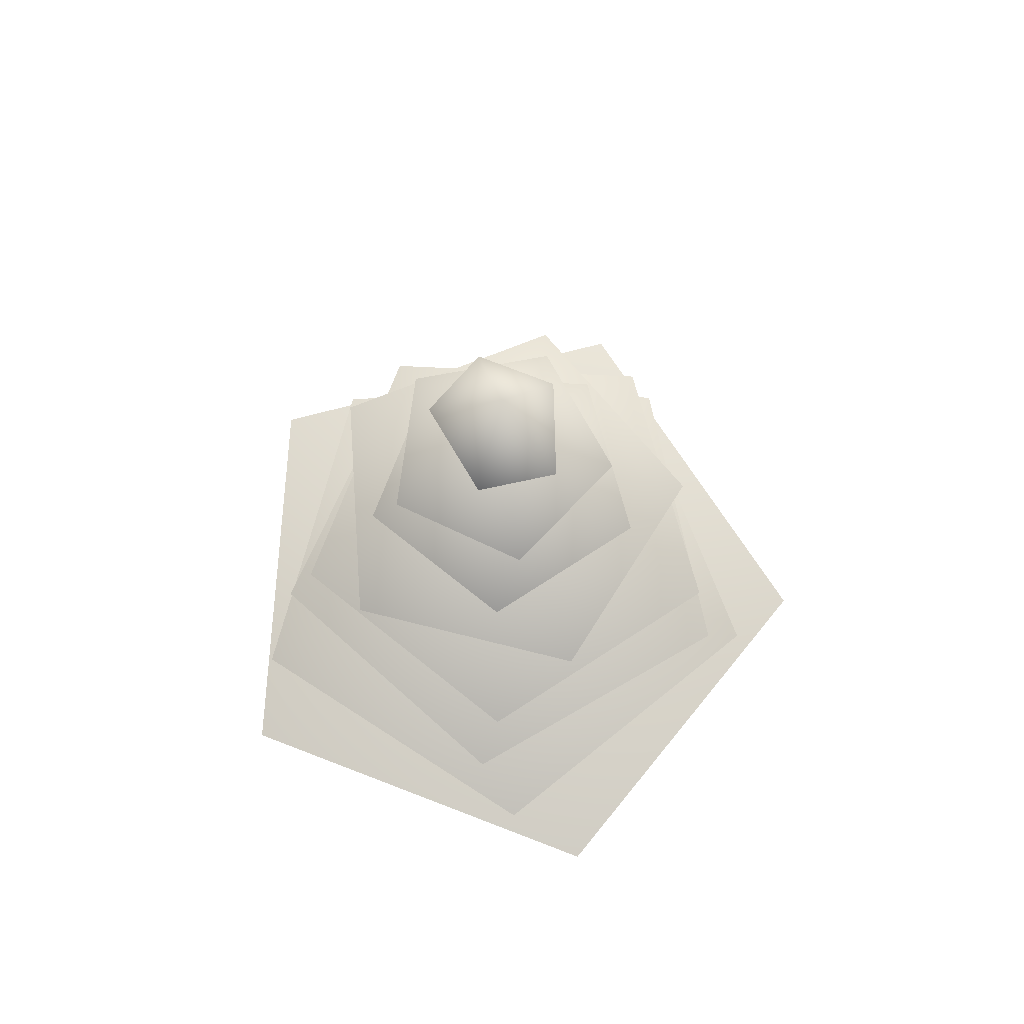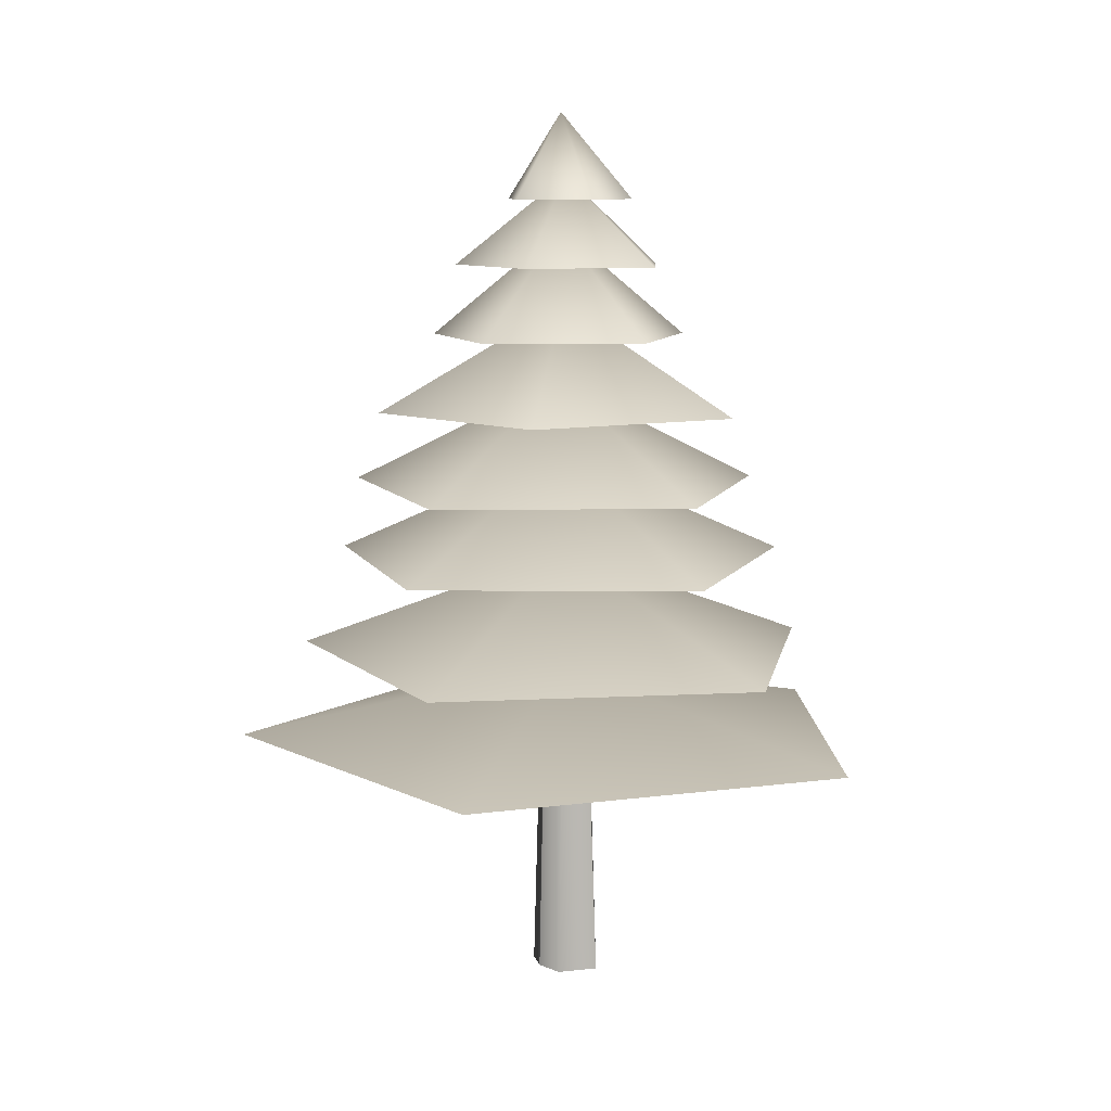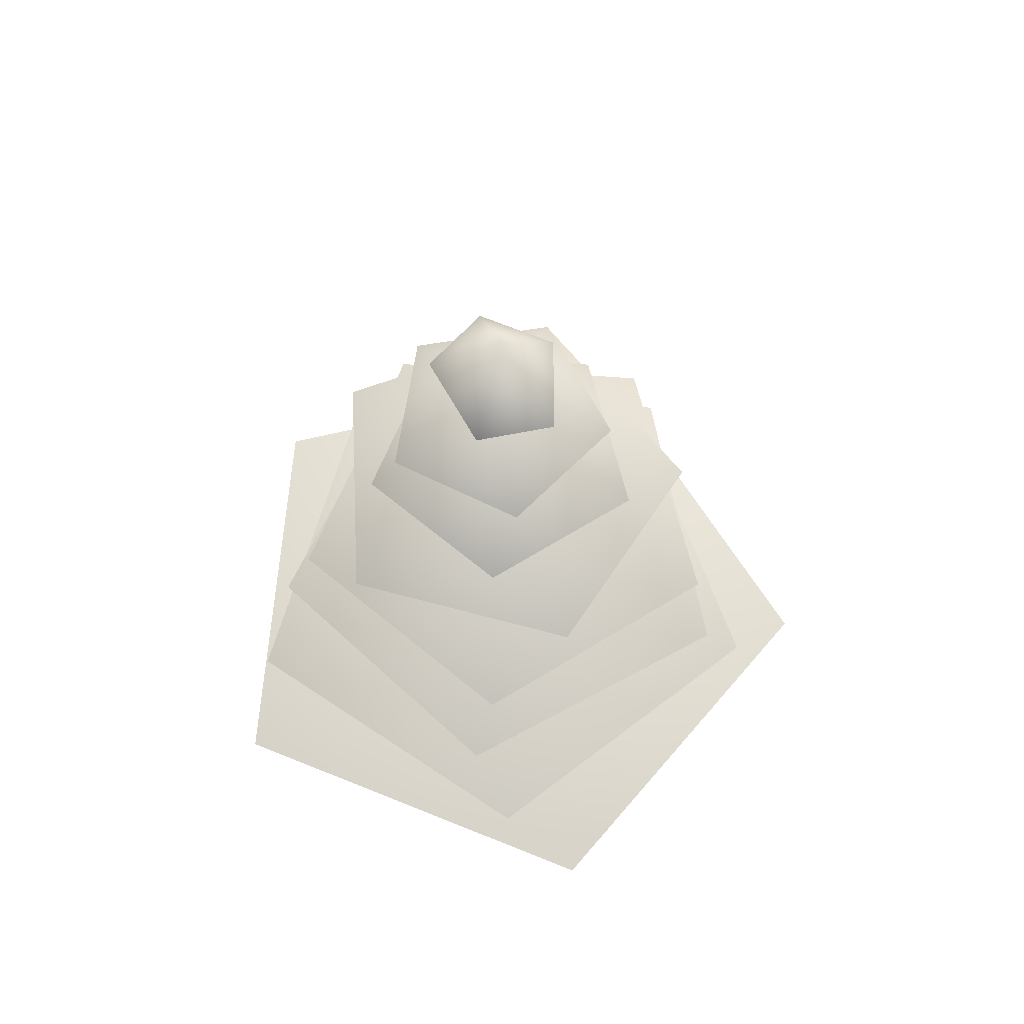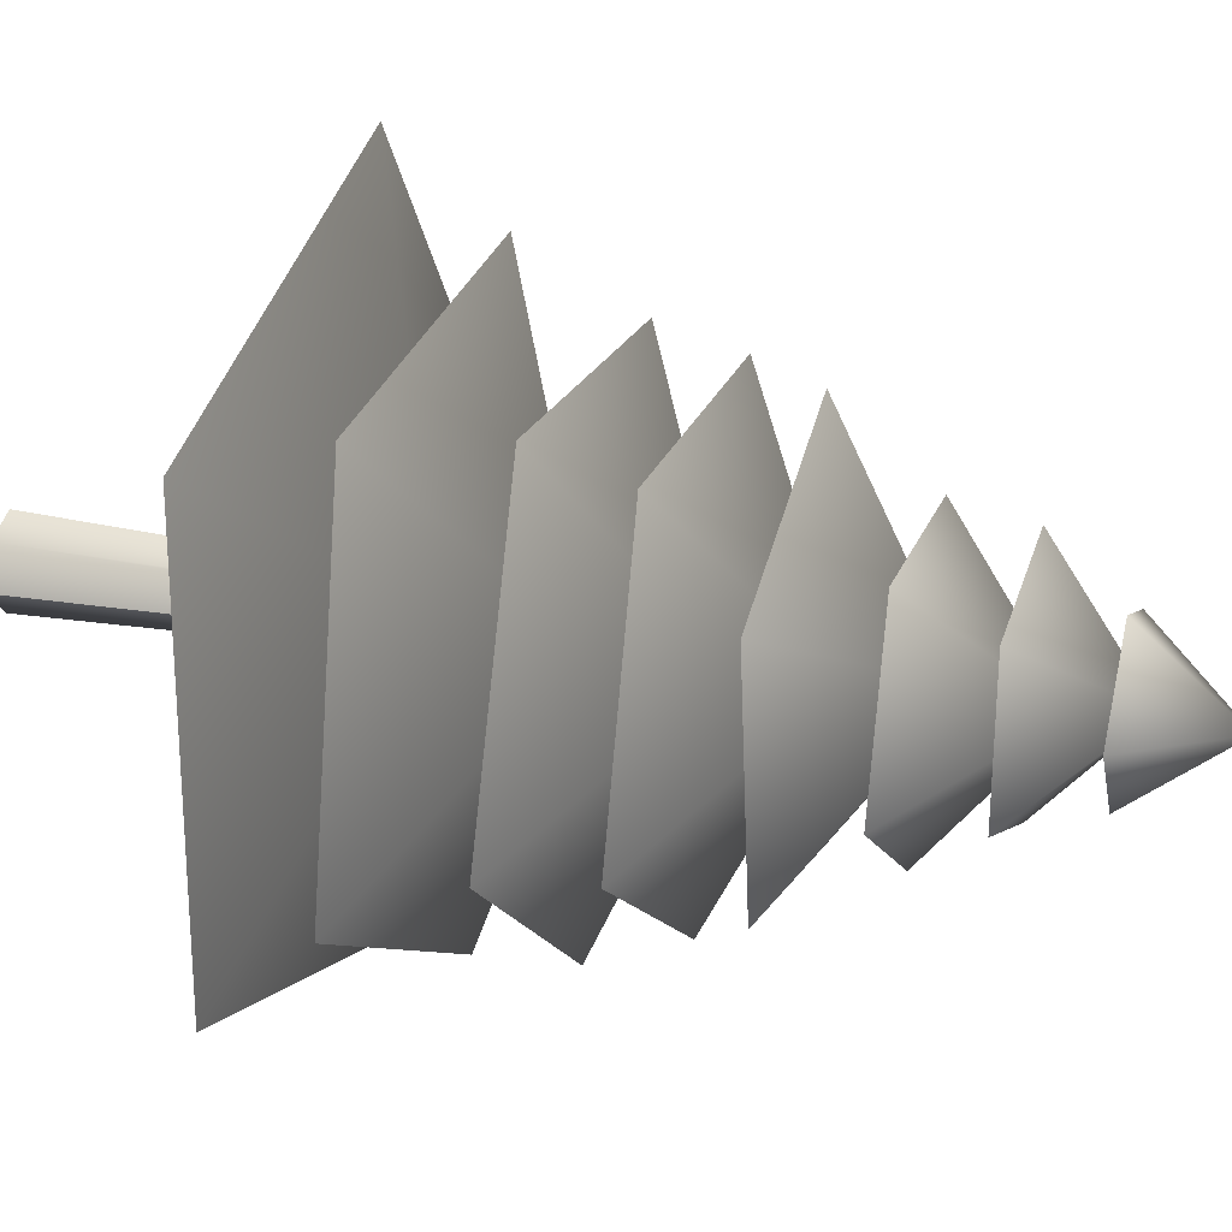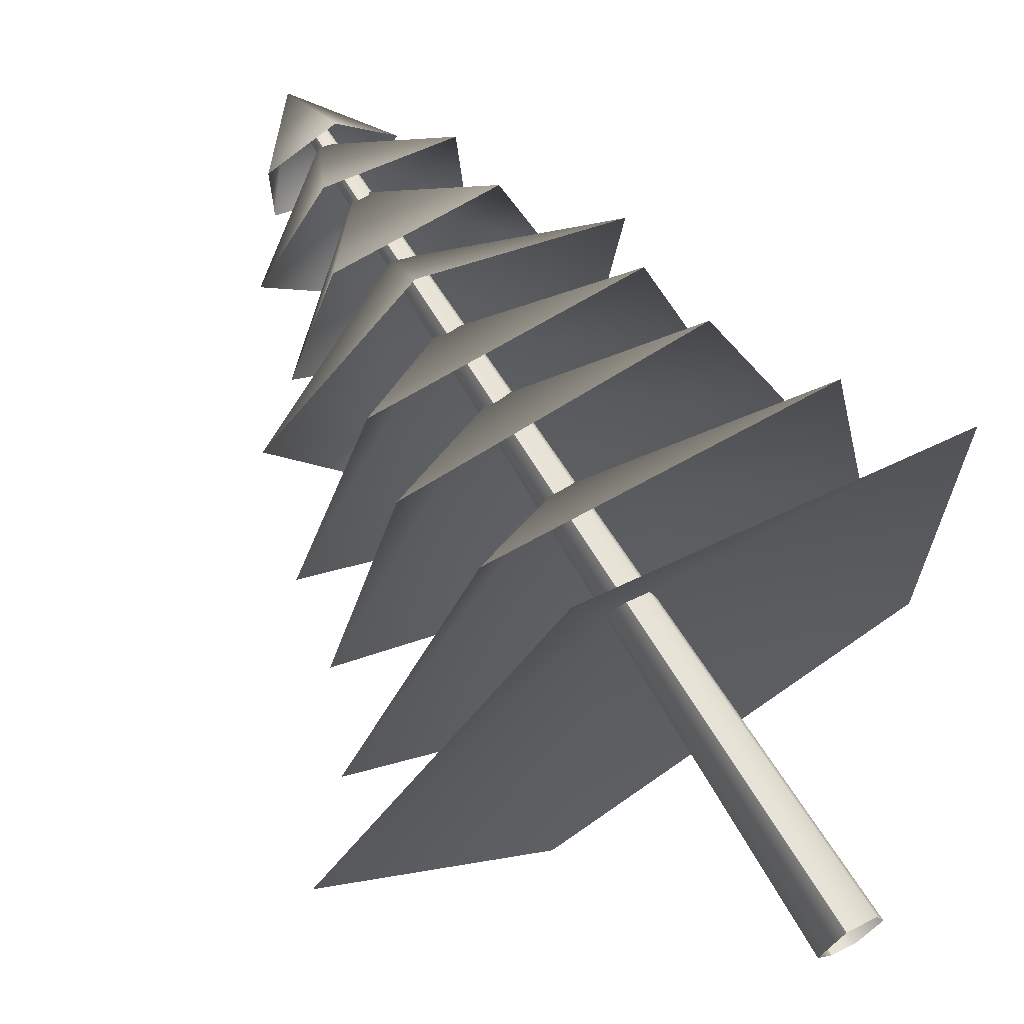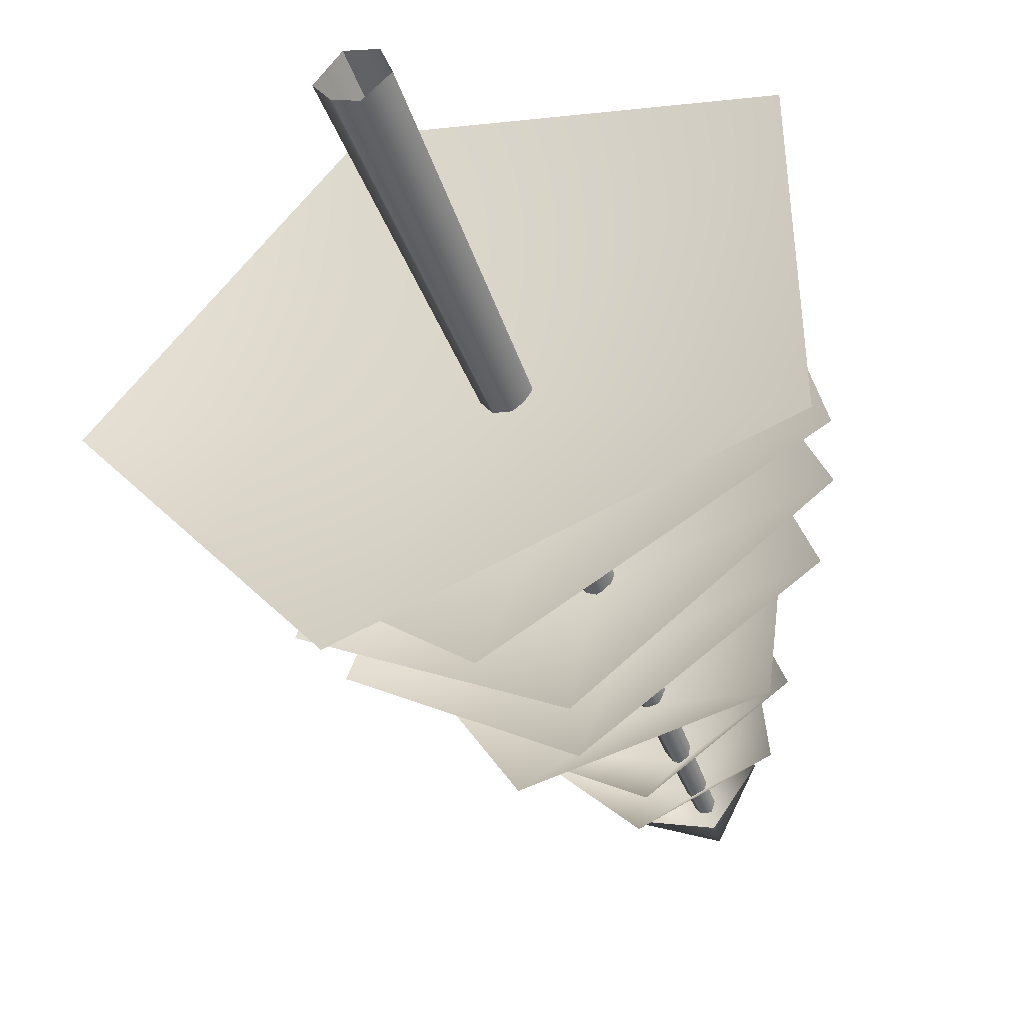
<metadata>
{"format":"obj","ext":"obj","renderer":"f3d","projection":"perspective","resolution":1024,"background":"white","views":[{"elev":71.8,"azim":111.7,"up":"+Y"},{"elev":9.4,"azim":-73.3,"up":"+Y"},{"elev":64.6,"azim":112.9,"up":"+Y"},{"elev":23.7,"azim":107.9,"up":"+Z"},{"elev":68.1,"azim":-31.5,"up":"+Z"},{"elev":-47.7,"azim":20.1,"up":"+Z"}]}
</metadata>
<code>
o tree_pine_02_tree_pine_02-Geometry
v -0.171 8.265 0.1117
v 7.168 6.216 -5.326
v -3.075 6.216 -8.549
v -9.305 6.216 0.1971
v -2.912 6.216 8.825
v 7.269 6.216 5.411
v 0.1532 11.47 0.04014
v -7.331 8.55 -1.456
v -3.582 8.55 6.696
v 5.329 8.55 5.65
v 7.087 8.55 -3.149
v -0.7368 8.55 -7.54
v 0.09843 14.24 -0.1109
v -4.004 11.24 5.1
v 3.787 11.24 5.401
v 6.481 11.24 -1.915
v 0.3544 11.24 -6.738
v -6.125 11.24 -2.402
v -0.07362 16.35 -0.1113
v 3.507 13.35 4.663
v 5.573 13.35 -2.041
v -0.164 13.35 -6.078
v -5.776 13.35 -1.869
v -3.508 13.35 4.769
v -0.08842 18.48 0.07477
v 3.662 15.49 -3.497
v -2.326 15.49 -4.596
v -5.222 15.49 0.7596
v -1.024 15.49 5.169
v 4.467 15.49 2.538
v 0.1144 20.54 -0.06942
v 2.348 17.55 2.909
v 3.638 17.55 -1.273
v 0.05801 17.55 -3.792
v -3.444 17.55 -1.166
v -2.028 17.55 2.975
v 0.01308 22.01 0.1228
v -0.7486 19.54 -2.851
v -3.051 19.54 -0.07174
v -1.119 19.54 2.976
v 2.377 19.54 2.081
v 2.606 19.54 -1.52
v 0.1012 23.73 -0.04015
v 1.765 21.34 -0.04015
v 0.6153 21.34 -1.739
v -1.673 21.36 -0.7638
v -1.673 21.36 1.336
v 0.1868 21.36 1.984
v 0.1012 23.73 -0.04015
v 1.765 21.34 -0.04015
v 0.6153 21.34 -1.739
v -1.673 21.36 -0.7638
v -1.673 21.36 1.336
v 0.1868 21.36 1.984
v 0.9371 -0.7526 -0.2209
v 0.274 22.46 -0.1815
v 0.4047 22.36 0.04499
v 0.276 -0.7526 -0.9091
v 0.01245 22.41 -0.1815
v -0.3856 -0.7526 -0.5359
v -0.3856 -0.7526 -0.5359
v -0.1183 22.39 0.04499
v 0.01245 22.41 -0.1815
v -0.8186 -0.7526 0.184
v 0.01245 22.61 0.2715
v -0.2001 -0.7526 1.119
v -0.2001 -0.7526 1.119
v 0.274 22.51 0.2715
v 0.01245 22.61 0.2715
v 0.6354 -0.7526 0.7556
v 0.4047 22.36 0.04499
v 0.9371 -0.7526 -0.2209
f 1 2 3
f 1 3 4
f 1 4 5
f 1 5 6
f 1 6 2
f 7 8 9
f 7 9 10
f 7 10 11
f 7 11 12
f 7 12 8
f 13 14 15
f 13 15 16
f 13 16 17
f 13 17 18
f 13 18 14
f 19 20 21
f 19 21 22
f 19 22 23
f 19 23 24
f 19 24 20
f 25 26 27
f 25 27 28
f 25 28 29
f 25 29 30
f 25 30 26
f 31 32 33
f 31 33 34
f 31 34 35
f 31 35 36
f 31 36 32
f 37 38 39
f 37 39 40
f 37 40 41
f 37 41 42
f 37 42 38
f 43 44 45
f 43 45 46
f 43 46 47
f 43 47 48
f 43 48 44
f 49 50 44
f 44 43 49
f 50 51 45
f 45 44 50
f 51 49 43
f 43 45 51
f 49 51 45
f 45 43 49
f 52 49 43
f 43 46 52
f 49 52 46
f 46 43 49
f 52 53 47
f 47 46 52
f 53 49 43
f 43 47 53
f 49 53 47
f 47 43 49
f 53 54 48
f 48 47 53
f 54 49 43
f 43 48 54
f 49 54 48
f 48 43 49
f 54 50 44
f 44 48 54
f 50 49 43
f 43 44 50
f 55 56 57
f 55 58 56
f 58 59 56
f 58 60 59
f 61 62 63
f 61 64 62
f 64 65 62
f 64 66 65
f 67 68 69
f 67 70 68
f 70 71 68
f 70 72 71

</code>
